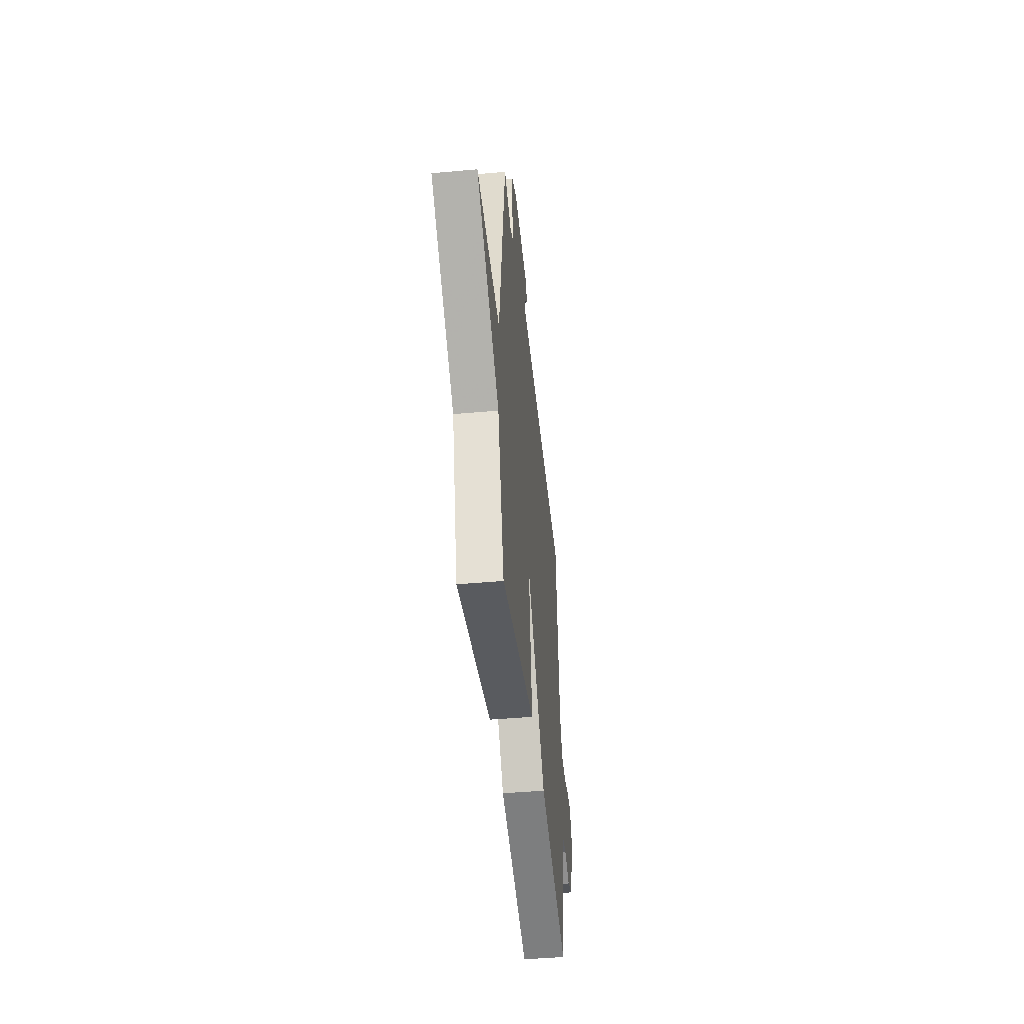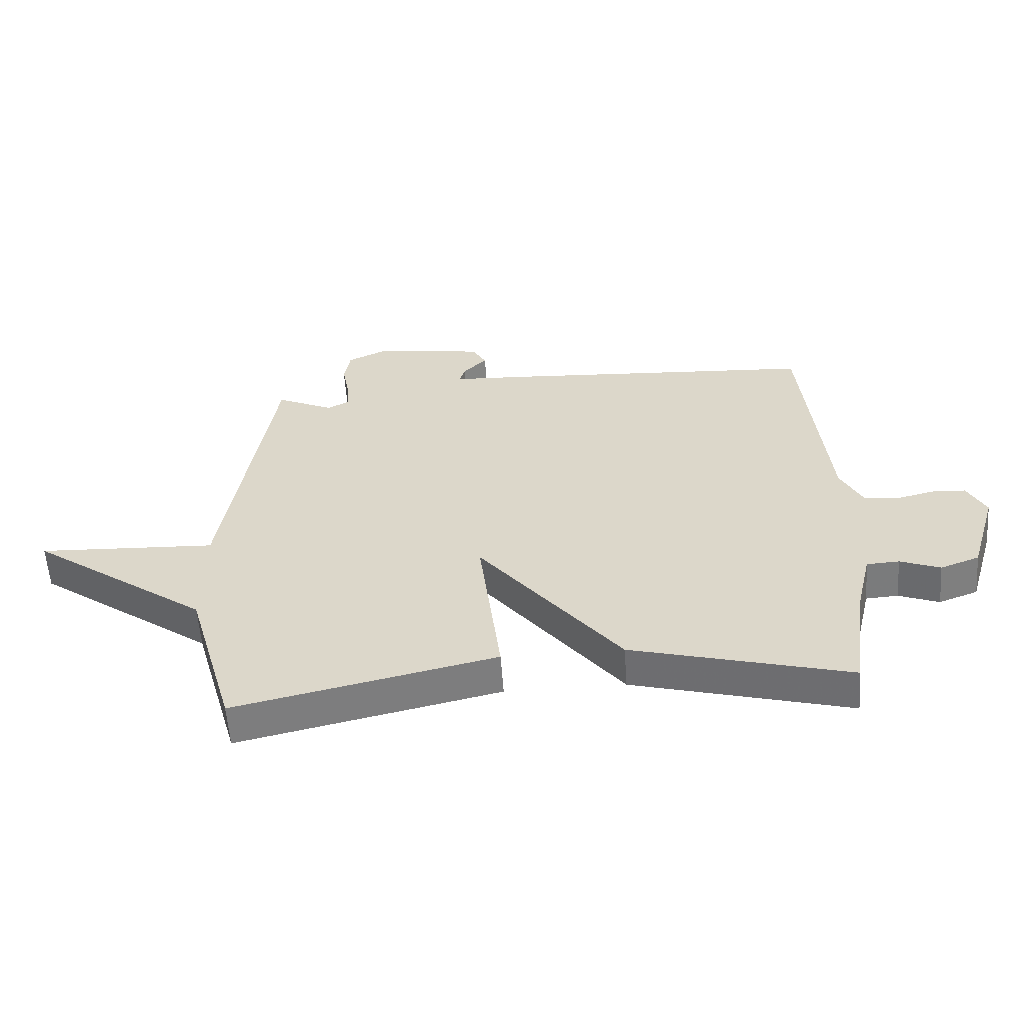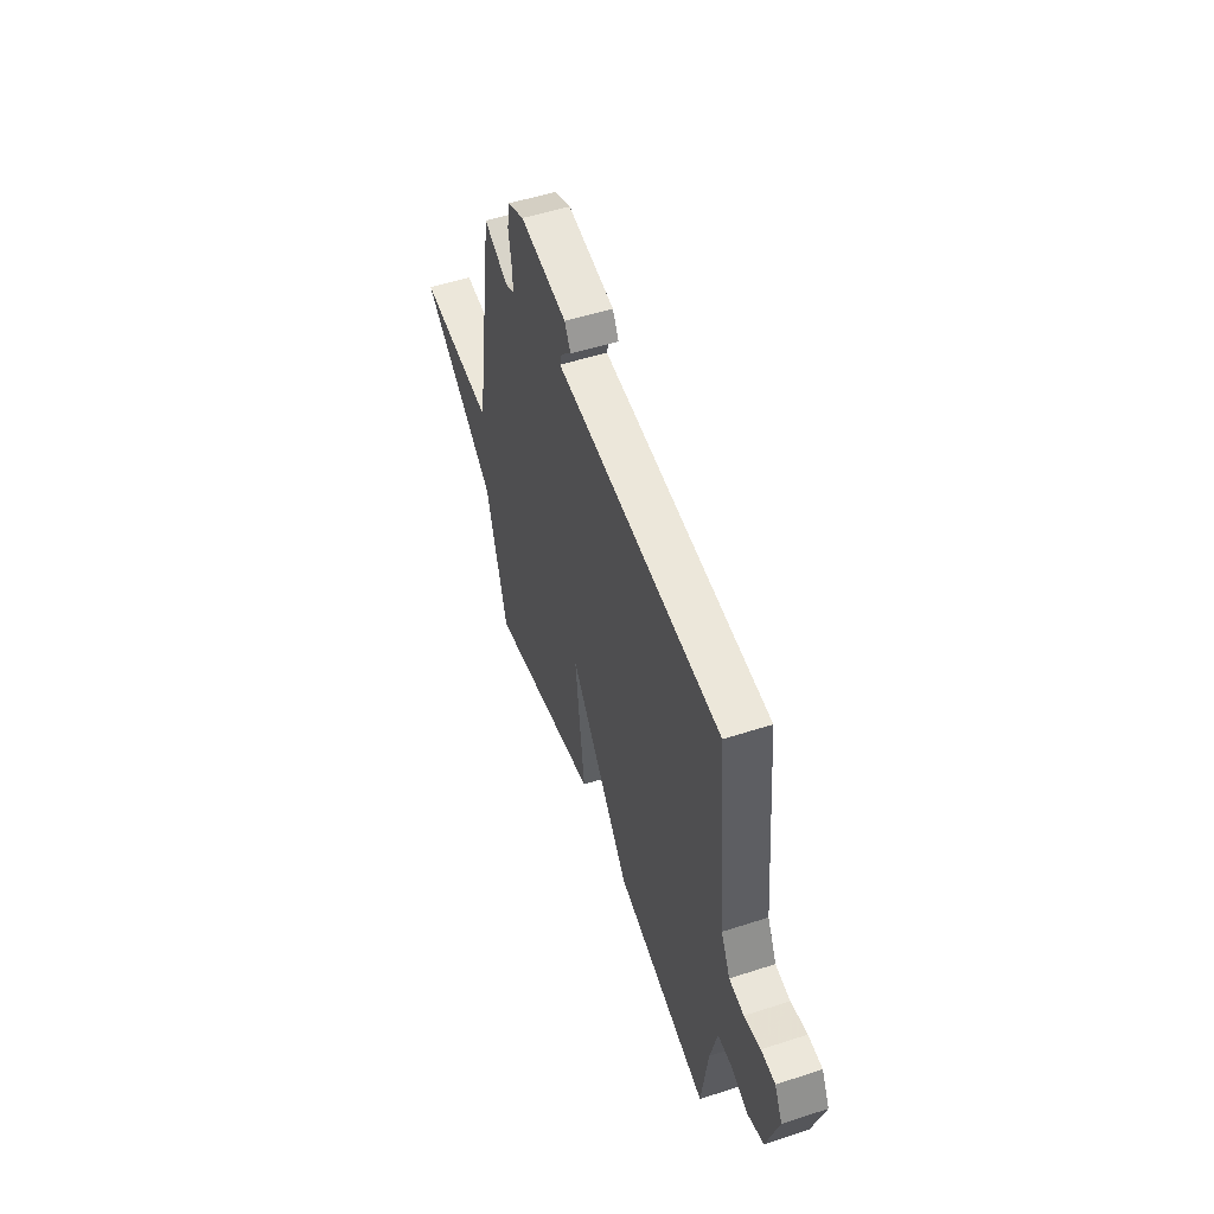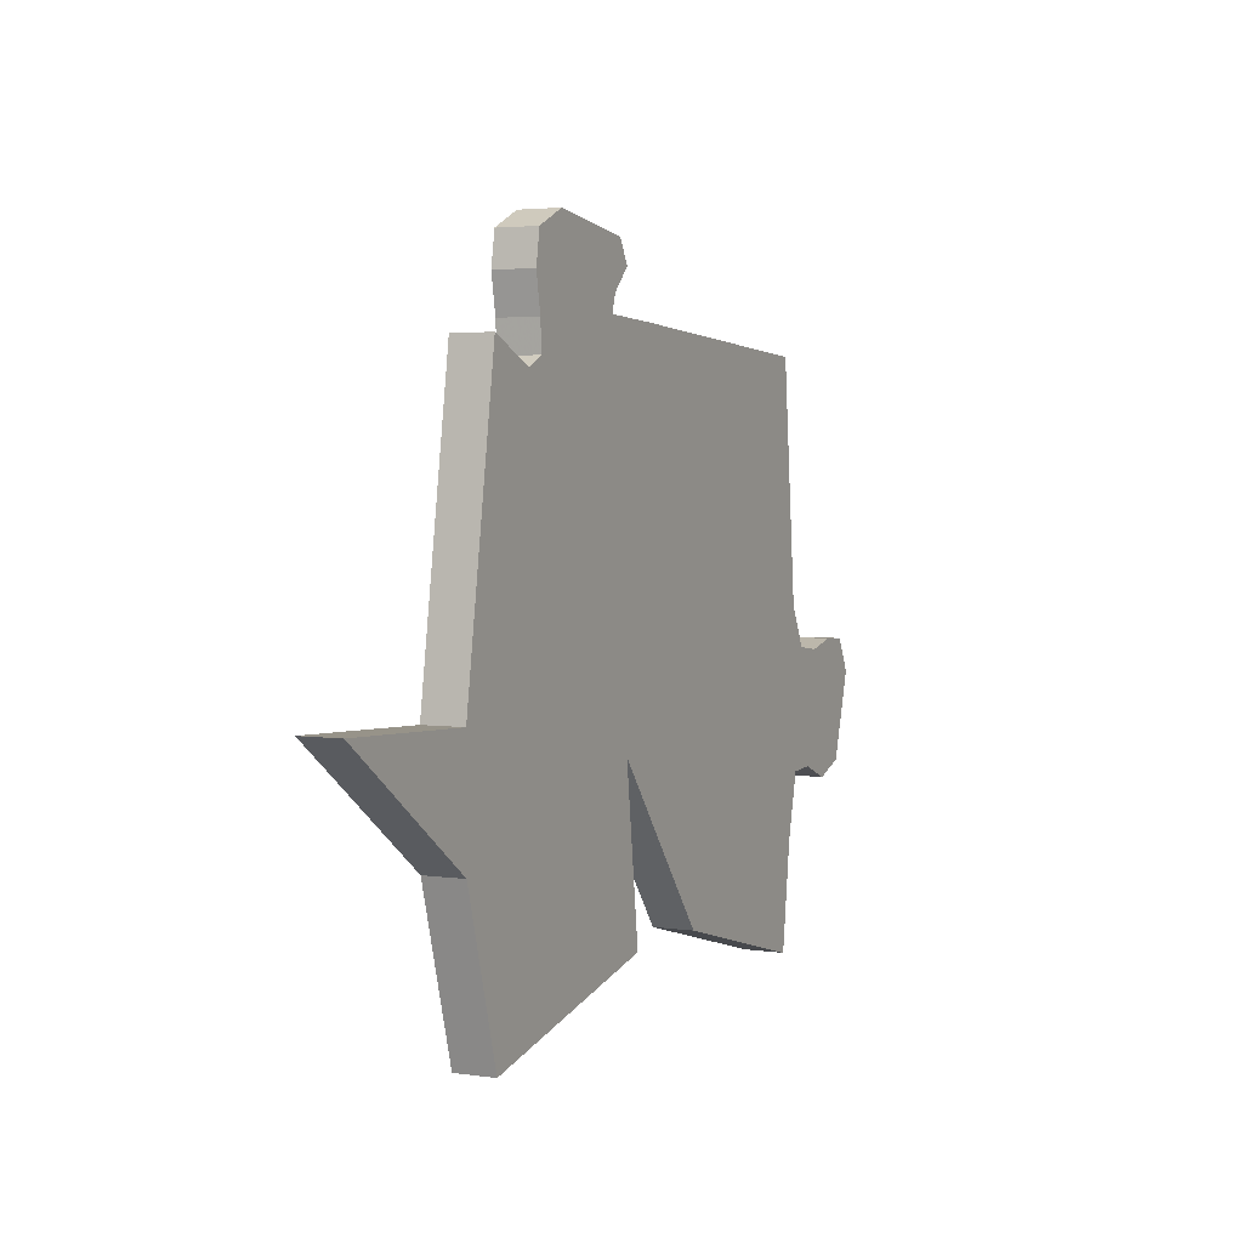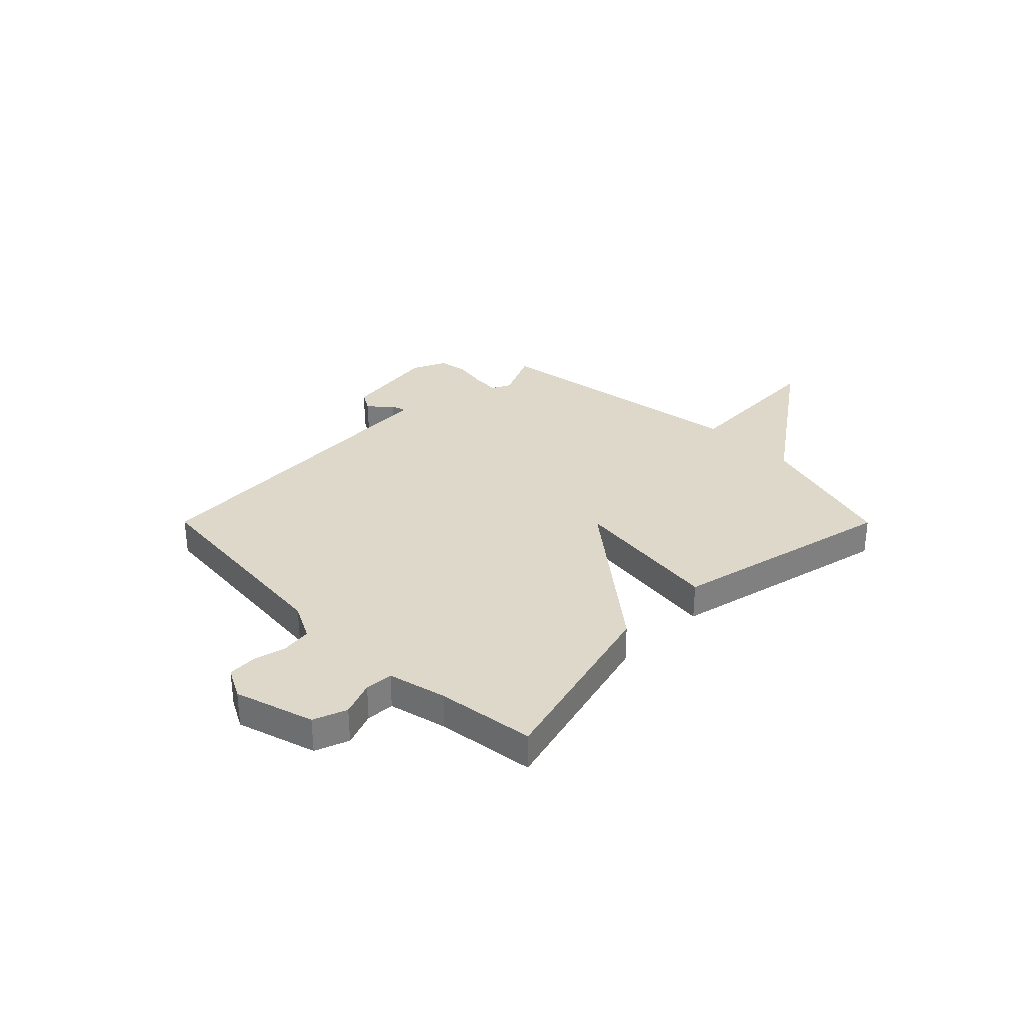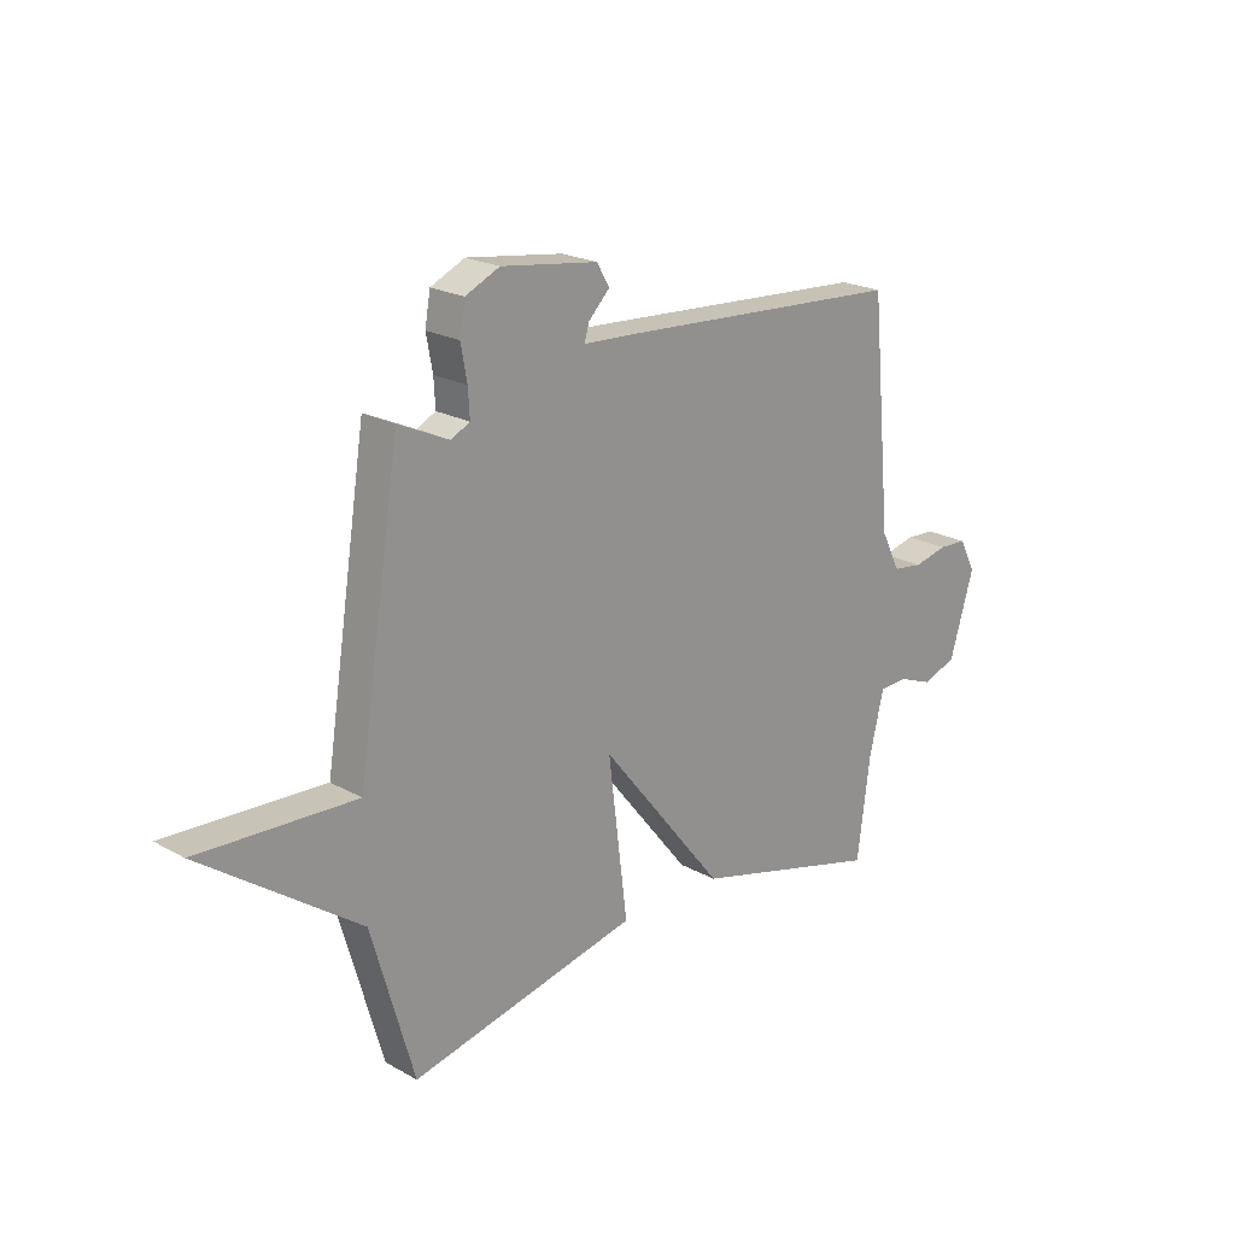
<metadata>
{"format":"obj","ext":"obj","renderer":"f3d","projection":"perspective","resolution":1024,"background":"white","views":[{"elev":-44.6,"azim":-84.0,"up":"+Z"},{"elev":-57.9,"azim":4.0,"up":"+Z"},{"elev":52.4,"azim":70.8,"up":"+Z"},{"elev":3.6,"azim":-63.9,"up":"+Z"},{"elev":31.6,"azim":135.1,"up":"+Y"},{"elev":21.4,"azim":-45.3,"up":"+Z"}]}
</metadata>
<code>
v 0.5 0.07 0.5
v 0.54 0.07 0.083
v 0.576 0.07 0.012
v 0.634 0.07 0.004
v 0.698 0.07 0.019
v 0.753 0.07 0.016
v 0.784 0.07 -0.044
v 0.738 0.07 -0.197
v 0.673 0.07 -0.221
v 0.606 0.07 -0.195
v 0.552 0.07 -0.198
v 0.525 0.07 -0.311
v 0.5 0.07 -0.5
v 0.136 0.07 -0.403
v -0.101 0.07 -0.107
v -0.064 0.07 -0.403
v -0.5 0.07 -0.5
v -0.581 0.07 -0.218
v -0.88 0.07 -0.004
v -0.581 0.07 -0.018
v -0.5 0.07 0.5
v -0.404 0.07 0.456
v -0.368 0.07 0.474
v -0.371 0.07 0.526
v -0.383 0.07 0.591
v -0.373 0.07 0.649
v -0.308 0.07 0.679
v -0.124 0.07 0.653
v -0.1 0.07 0.612
v -0.14 0.07 0.571
v -0.149 0.07 0.54
v -0.032 0.07 0.534
v 0.5 0 0.5
v 0.54 0 0.083
v 0.576 0 0.012
v 0.634 0 0.004
v 0.698 0 0.019
v 0.753 0 0.016
v 0.784 0 -0.044
v 0.738 0 -0.197
v 0.673 0 -0.221
v 0.606 0 -0.195
v 0.552 0 -0.198
v 0.525 0 -0.311
v 0.5 0 -0.5
v 0.136 0 -0.403
v -0.101 0 -0.107
v -0.064 0 -0.403
v -0.5 0 -0.5
v -0.581 0 -0.218
v -0.88 0 -0.004
v -0.581 0 -0.018
v -0.5 0 0.5
v -0.404 0 0.456
v -0.368 0 0.474
v -0.371 0 0.526
v -0.383 0 0.591
v -0.373 0 0.649
v -0.308 0 0.679
v -0.124 0 0.653
v -0.1 0 0.612
v -0.14 0 0.571
v -0.149 0 0.54
v -0.032 0 0.534
f 31 32 1 2
f 28 29 30
f 27 28 30
f 26 27 30
f 25 26 30
f 24 25 30
f 23 24 30 31
f 31 2 3
f 23 31 3
f 22 23 3
f 20 21 22
f 18 19 20
f 18 20 22
f 17 18 22
f 16 17 22
f 15 16 22
f 14 15 22
f 13 14 22
f 12 13 22
f 11 12 22 3
f 8 9 10
f 7 8 10
f 6 7 10
f 5 6 10
f 4 5 10
f 3 4 10 11
f 34 33 64 63
f 62 61 60
f 62 60 59
f 62 59 58
f 62 58 57
f 62 57 56
f 63 62 56 55
f 35 34 63
f 35 63 55
f 35 55 54
f 54 53 52
f 52 51 50
f 54 52 50
f 54 50 49
f 54 49 48
f 54 48 47
f 54 47 46
f 54 46 45
f 54 45 44
f 35 54 44 43
f 42 41 40
f 42 40 39
f 42 39 38
f 42 38 37
f 42 37 36
f 43 42 36 35
f 1 33 34 2
f 2 34 35 3
f 3 35 36 4
f 4 36 37 5
f 5 37 38 6
f 6 38 39 7
f 7 39 40 8
f 8 40 41 9
f 9 41 42 10
f 10 42 43 11
f 11 43 44 12
f 12 44 45 13
f 13 45 46 14
f 14 46 47 15
f 15 47 48 16
f 16 48 49 17
f 17 49 50 18
f 18 50 51 19
f 19 51 52 20
f 20 52 53 21
f 21 53 54 22
f 22 54 55 23
f 23 55 56 24
f 24 56 57 25
f 25 57 58 26
f 26 58 59 27
f 27 59 60 28
f 28 60 61 29
f 29 61 62 30
f 30 62 63 31
f 31 63 64 32
f 32 64 33 1

</code>
